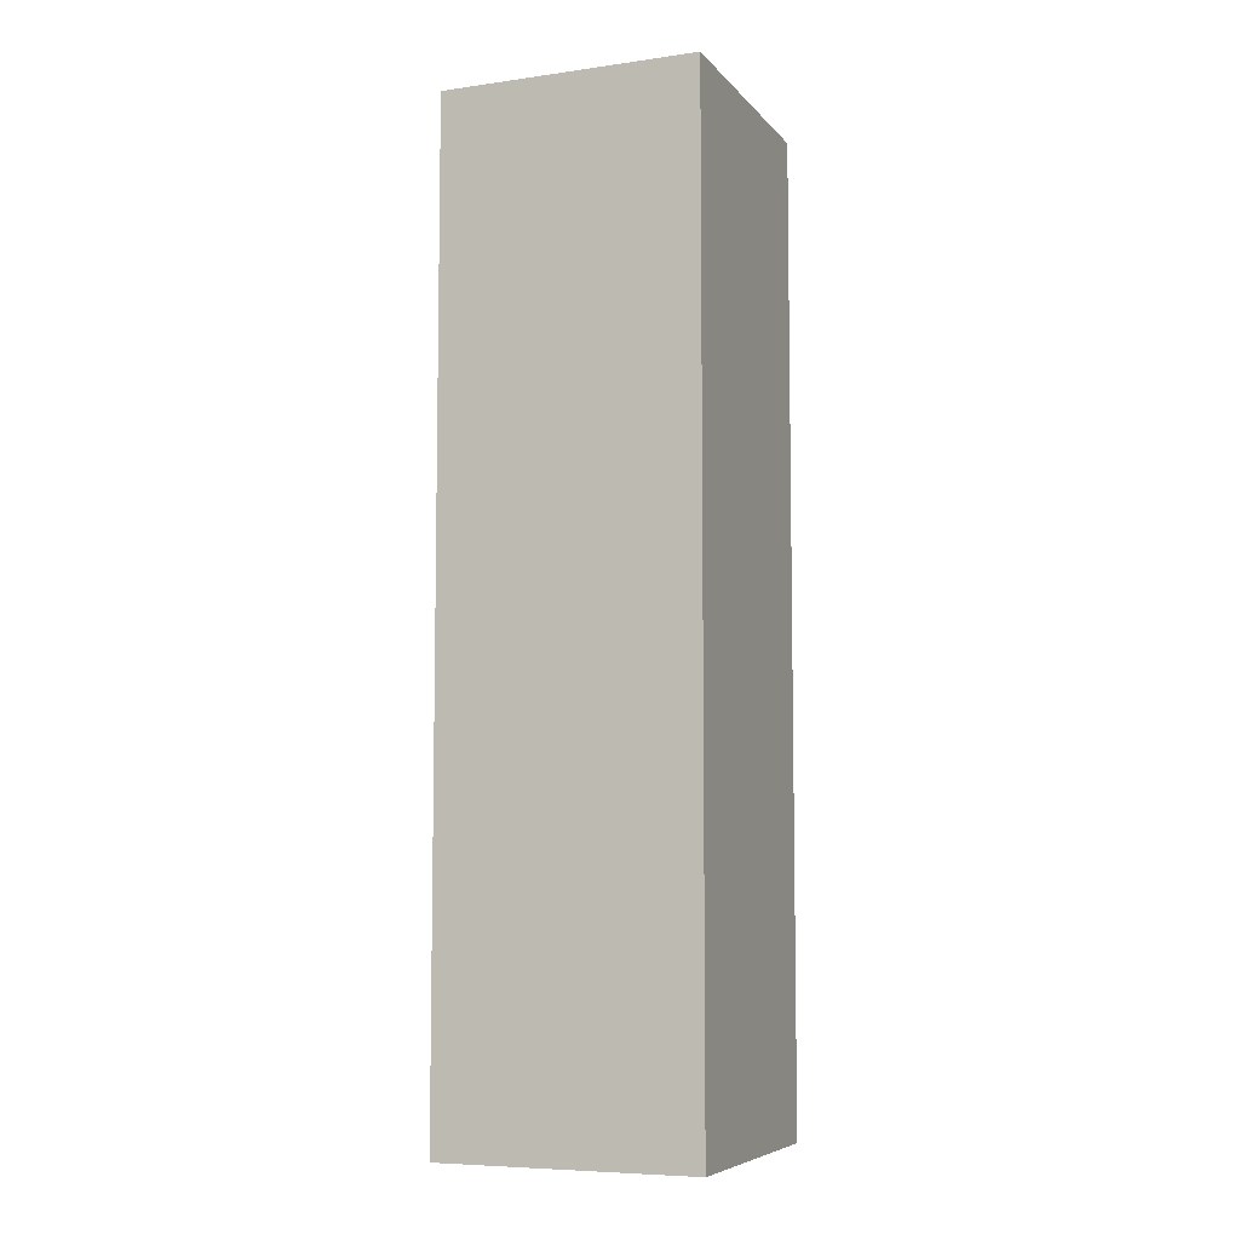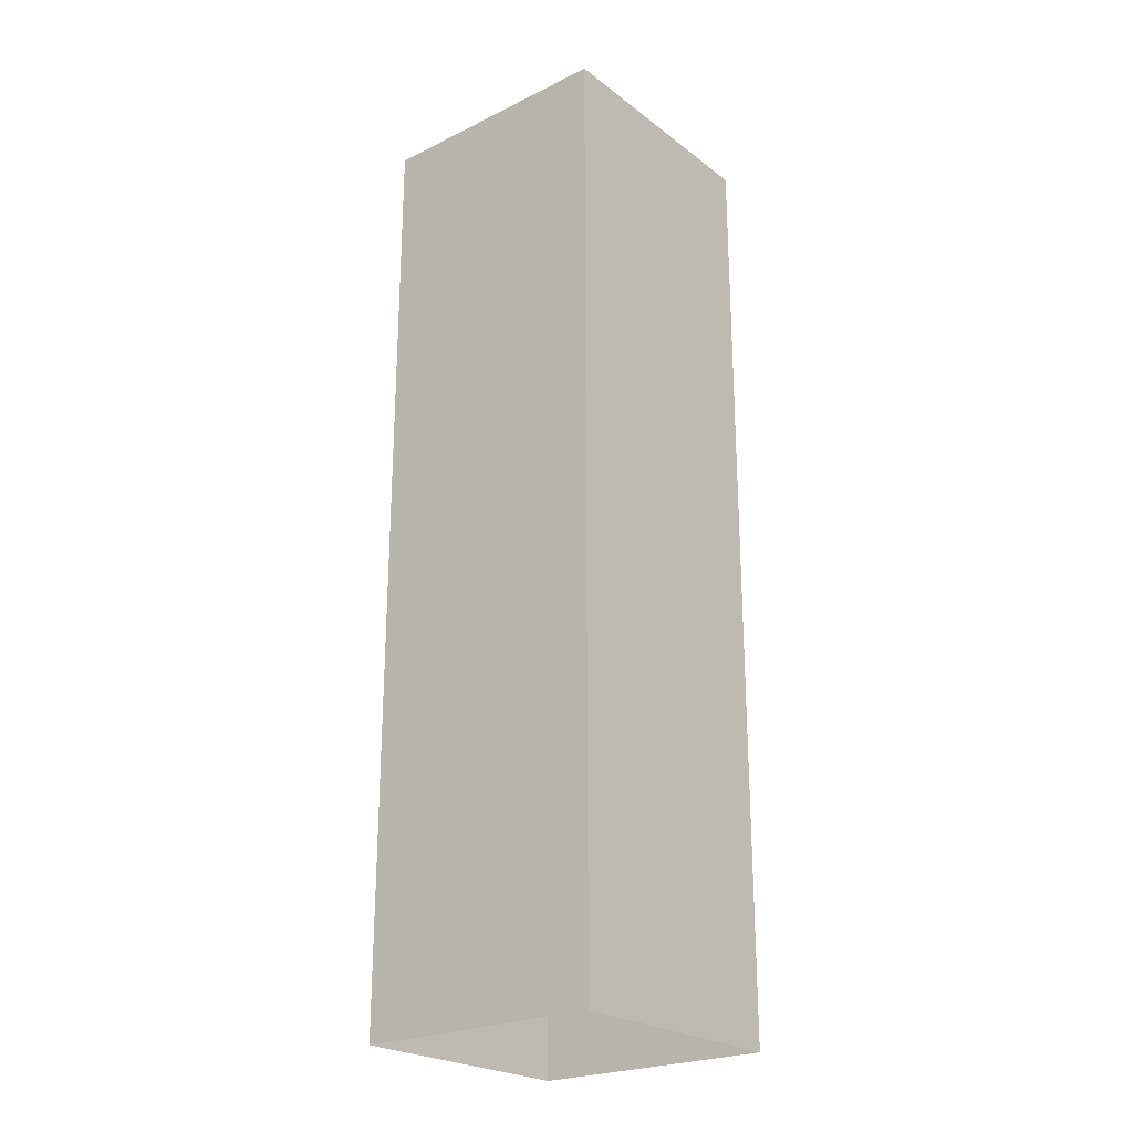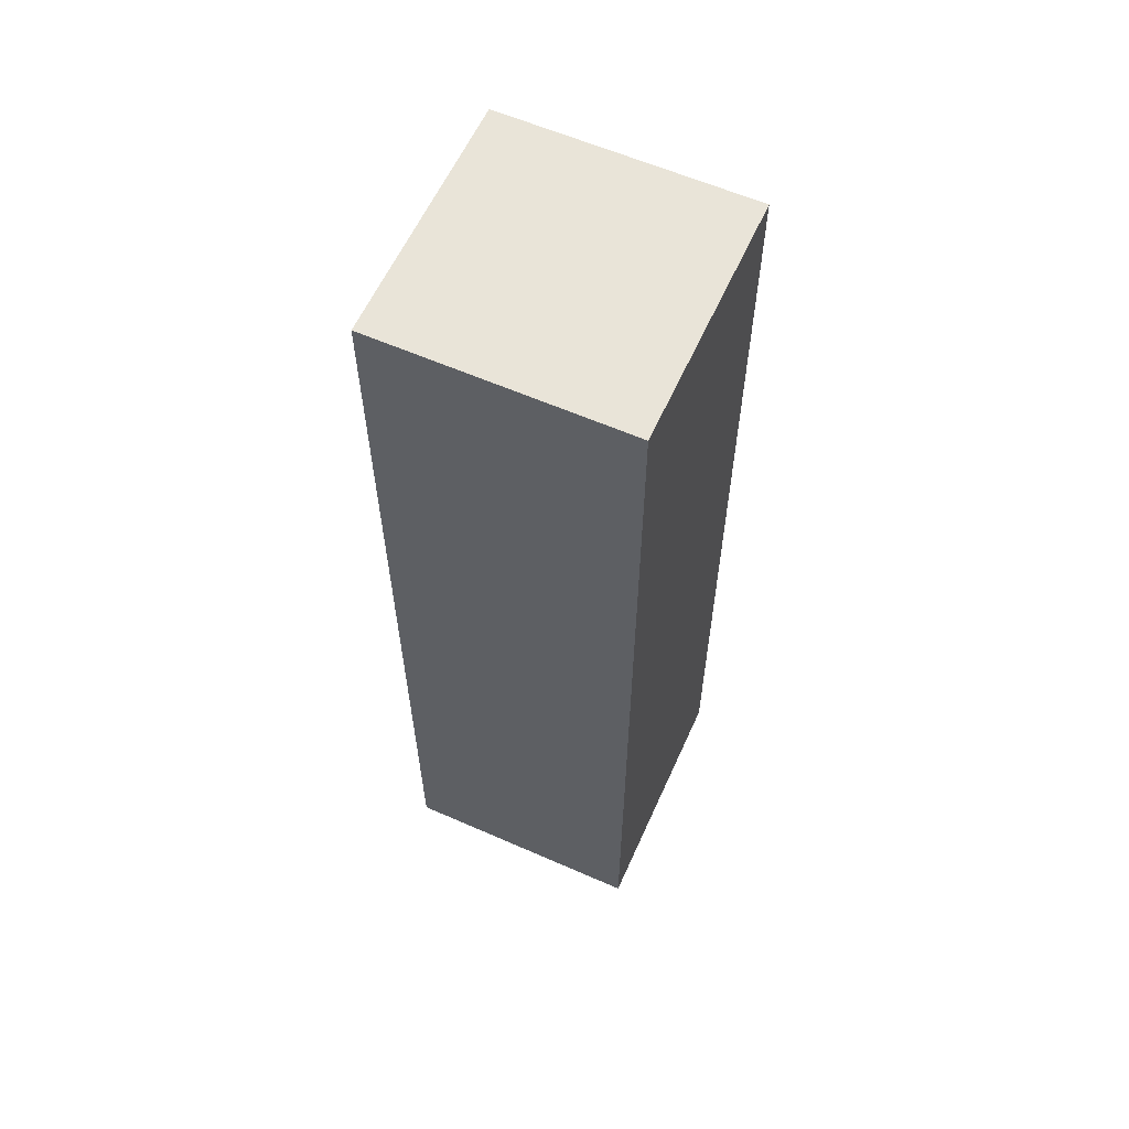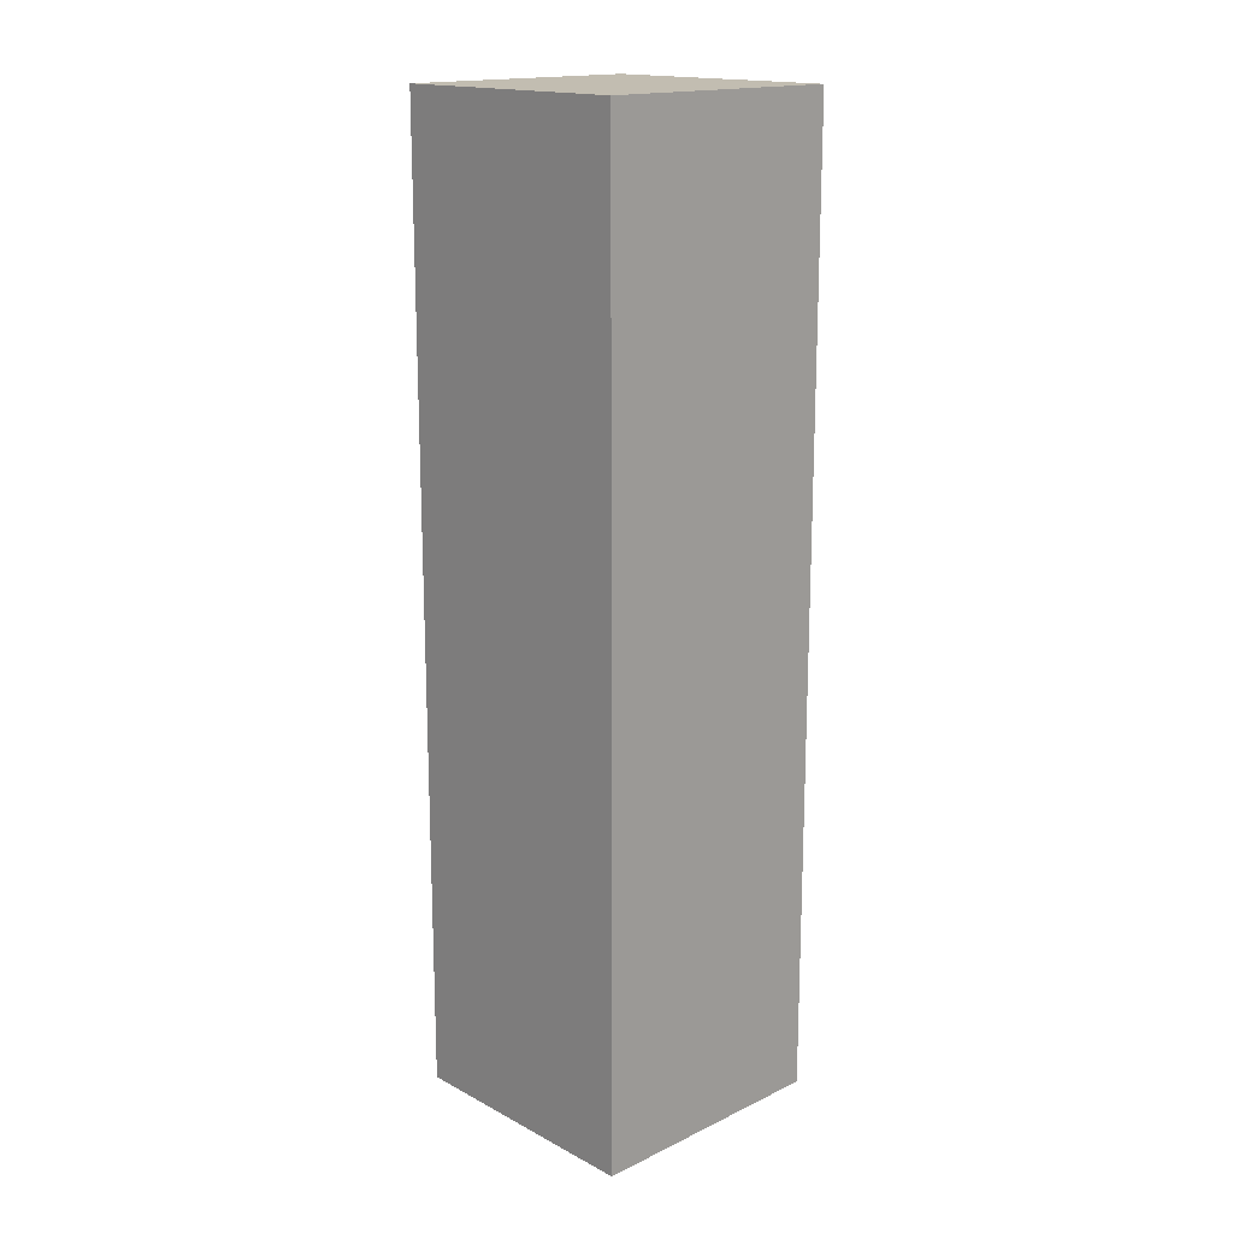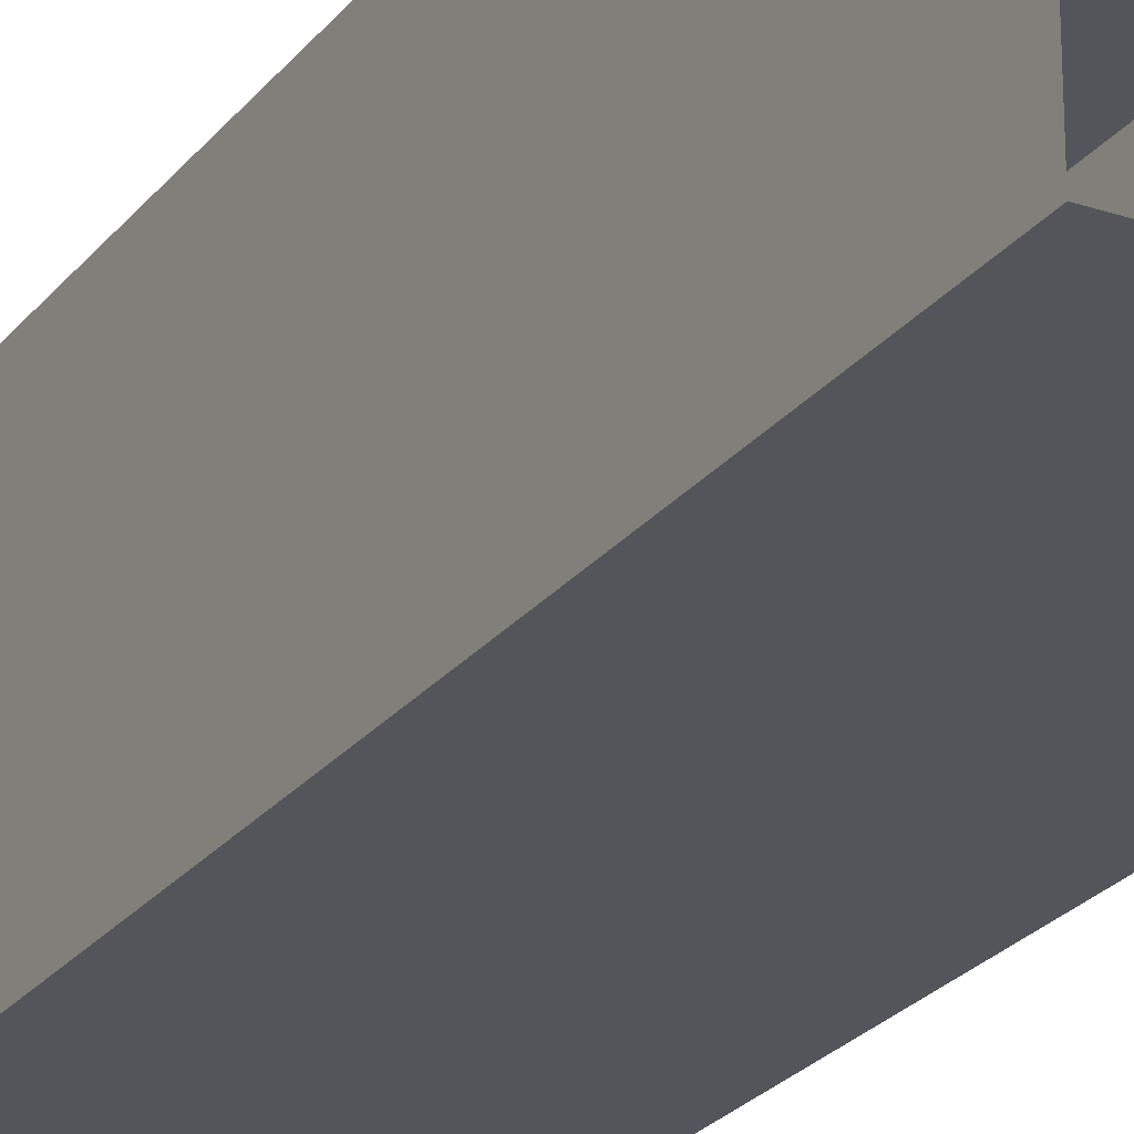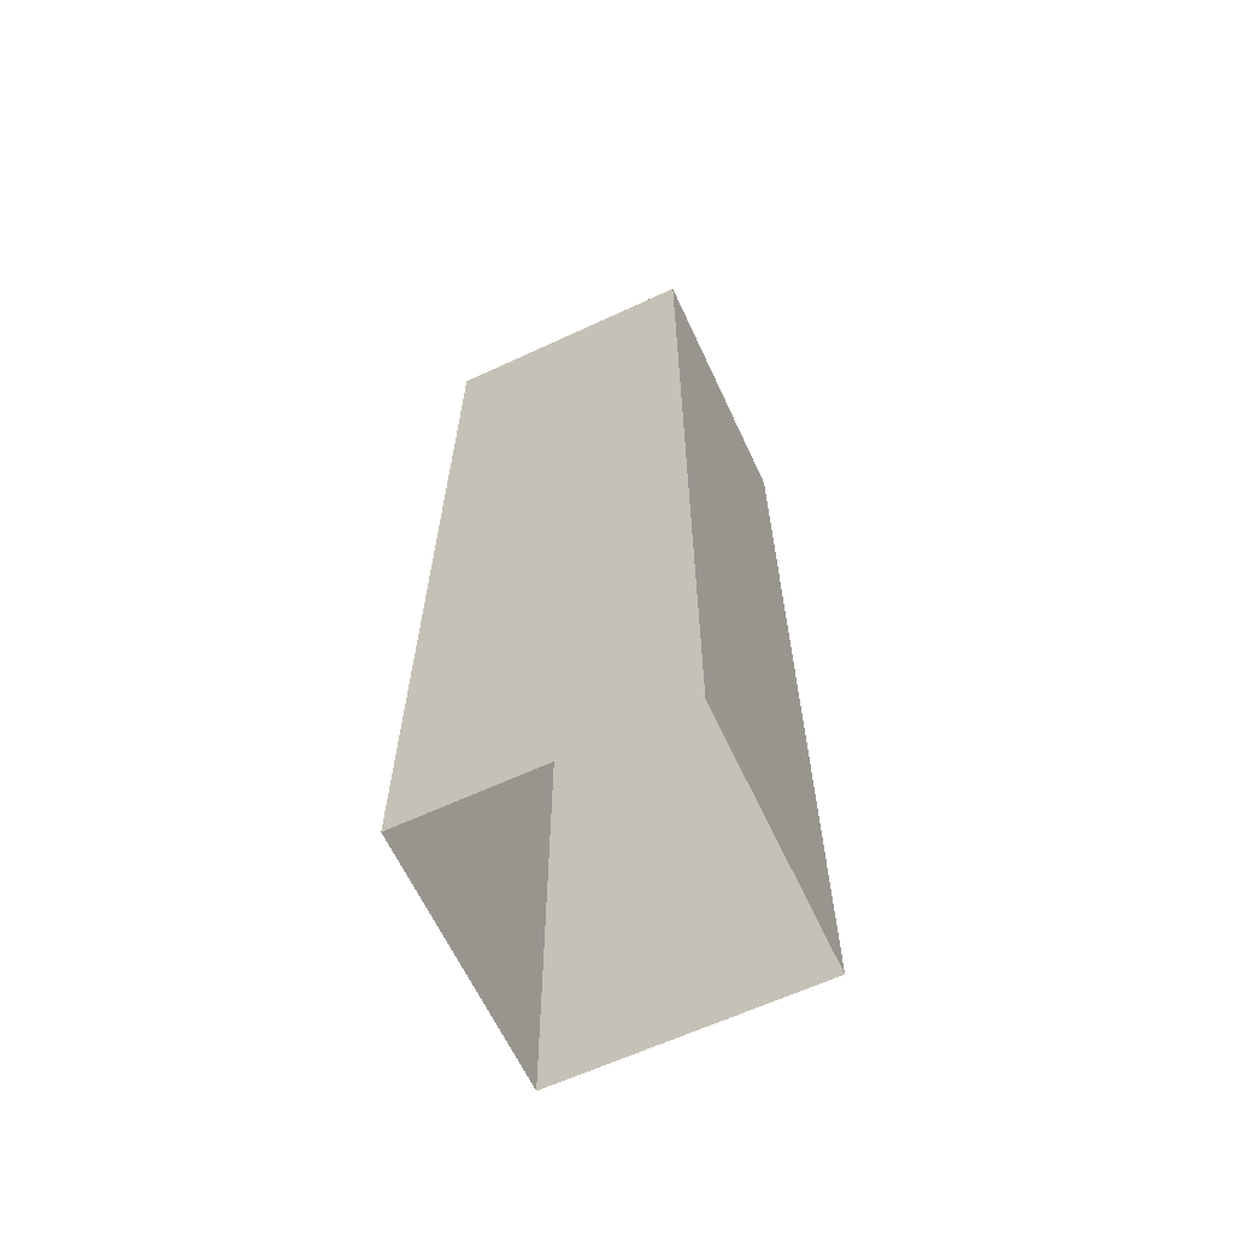
<metadata>
{"format":"obj","ext":"obj","renderer":"f3d","projection":"perspective","resolution":1024,"background":"white","views":[{"elev":-7.0,"azim":-158.1,"up":"+Y"},{"elev":-23.9,"azim":39.1,"up":"+Y"},{"elev":60.2,"azim":114.2,"up":"+Y"},{"elev":16.9,"azim":-133.6,"up":"+Y"},{"elev":-24.9,"azim":-28.8,"up":"+Z"},{"elev":-64.3,"azim":25.0,"up":"+Y"}]}
</metadata>
<code>
o manaMark
v -0.5 0 0.5
v -0.5 3.8 0.5
v -0.5 0 -0.5
v -0.5 3.8 -0.5
v 0.5 0 0.5
v 0.5 3.8 0.5
v 0.5 0 -0.5
v 0.5 3.8 -0.5
f 1 2 4 3
f 3 4 8 7
f 7 8 6 5
f 5 6 2 1
f 8 4 2 6

</code>
